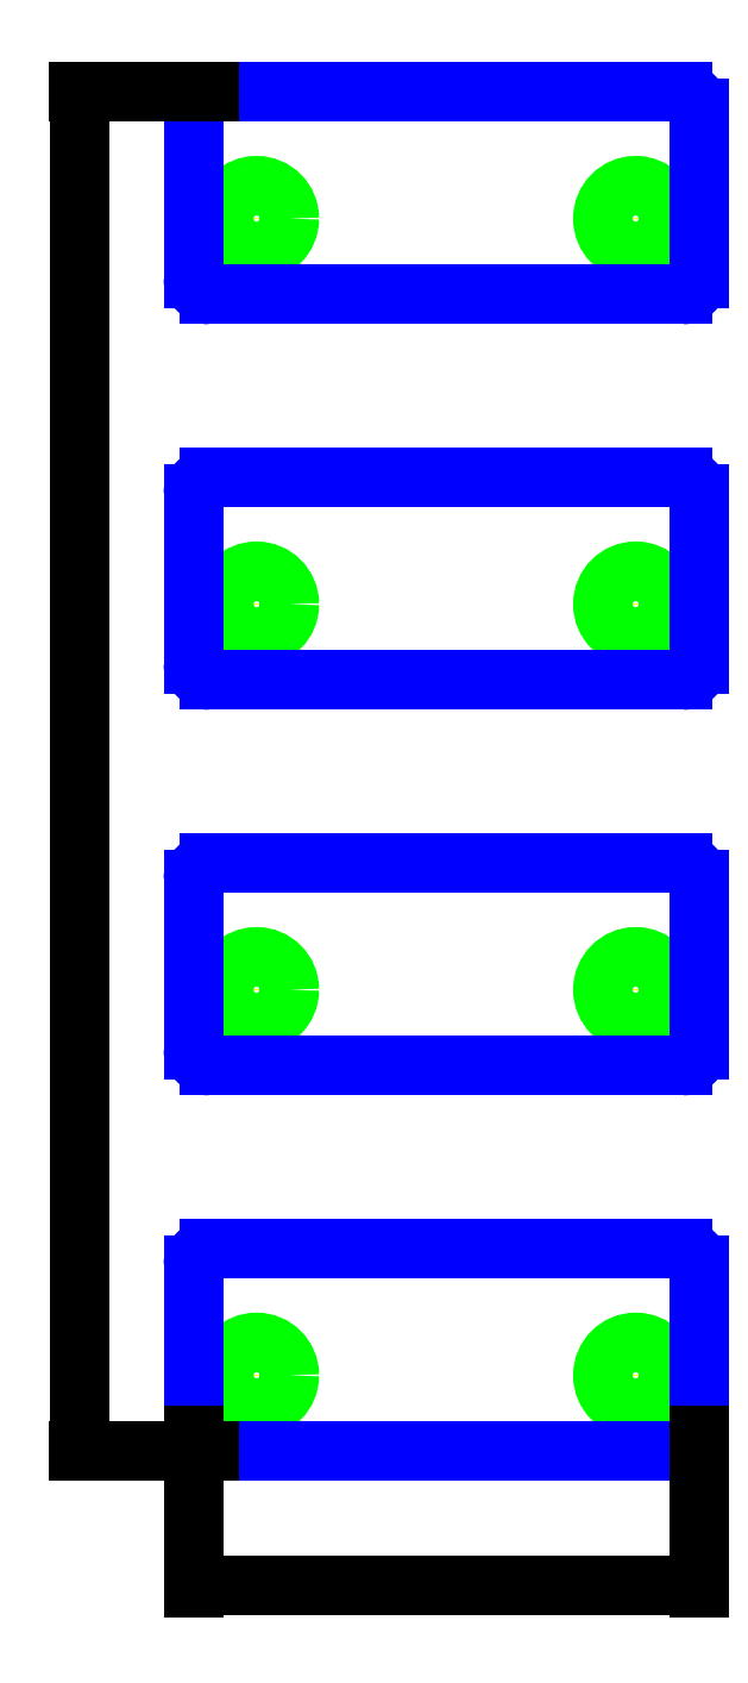
<metadata>
{"format":"dxf","ext":"dxf","renderer":"ezdxf+matplotlib","layout":"modelspace","background":"white","min_lineweight":24,"dpi":150}
</metadata>
<code>
0
SECTION
2
ENTITIES
0
CIRCLE
8
M6_THROUGH_HOLE
10
0.4921
20
0.5906
40
0.1299
0
CIRCLE
8
M6_THROUGH_HOLE
10
3.445
20
0.5906
40
0.1299
0
CIRCLE
8
M6_COUNTER_SINK
10
0.4921
20
0.5906
40
0.2559
0
CIRCLE
8
M6_COUNTER_SINK
10
3.445
20
0.5906
40
0.2559
0
ARC
8
BOUNDARY
10
0.125
20
1.45
40
0.125
50
90
51
180
0
LINE
8
BOUNDARY
10
3.812
20
1.575
11
0.125
21
1.575
0
ARC
8
BOUNDARY
10
3.812
20
1.45
40
0.125
50
0
51
90
0
LINE
8
BOUNDARY
10
0
20
1.45
11
0
21
0.125
0
ARC
8
BOUNDARY
10
0.125
20
0.125
40
0.125
50
180
51
270
0
LINE
8
BOUNDARY
10
0.125
20
0
11
3.812
21
0
0
LINE
8
BOUNDARY
10
3.937
20
0.125
11
3.937
21
1.45
0
ARC
8
BOUNDARY
10
3.812
20
0.125
40
0.125
50
270
51
0
0
CIRCLE
8
M6_THROUGH_HOLE
10
0.4921
20
3.591
40
0.1299
0
CIRCLE
8
M6_THROUGH_HOLE
10
3.445
20
3.591
40
0.1299
0
CIRCLE
8
M6_COUNTER_SINK
10
0.4921
20
3.591
40
0.2559
0
CIRCLE
8
M6_COUNTER_SINK
10
3.445
20
3.591
40
0.2559
0
ARC
8
BOUNDARY
10
0.125
20
4.45
40
0.125
50
90
51
180
0
LINE
8
BOUNDARY
10
3.812
20
4.575
11
0.125
21
4.575
0
ARC
8
BOUNDARY
10
3.812
20
4.45
40
0.125
50
0
51
90
0
LINE
8
BOUNDARY
10
0
20
4.45
11
0
21
3.125
0
ARC
8
BOUNDARY
10
0.125
20
3.125
40
0.125
50
180
51
270
0
LINE
8
BOUNDARY
10
0.125
20
3
11
3.812
21
3
0
LINE
8
BOUNDARY
10
3.937
20
3.125
11
3.937
21
4.45
0
ARC
8
BOUNDARY
10
3.812
20
3.125
40
0.125
50
270
51
0
0
CIRCLE
8
M6_THROUGH_HOLE
10
0.4921
20
6.591
40
0.1299
0
CIRCLE
8
M6_THROUGH_HOLE
10
3.445
20
6.591
40
0.1299
0
CIRCLE
8
M6_COUNTER_SINK
10
0.4921
20
6.591
40
0.2559
0
CIRCLE
8
M6_COUNTER_SINK
10
3.445
20
6.591
40
0.2559
0
ARC
8
BOUNDARY
10
0.125
20
7.45
40
0.125
50
90
51
180
0
LINE
8
BOUNDARY
10
3.812
20
7.575
11
0.125
21
7.575
0
ARC
8
BOUNDARY
10
3.812
20
7.45
40
0.125
50
0
51
90
0
LINE
8
BOUNDARY
10
-3.053e-16
20
7.45
11
-3.053e-16
21
6.125
0
ARC
8
BOUNDARY
10
0.125
20
6.125
40
0.125
50
180
51
270
0
LINE
8
BOUNDARY
10
0.125
20
6
11
3.812
21
6
0
LINE
8
BOUNDARY
10
3.937
20
6.125
11
3.937
21
7.45
0
ARC
8
BOUNDARY
10
3.812
20
6.125
40
0.125
50
270
51
0
0
CIRCLE
8
M6_THROUGH_HOLE
10
0.4921
20
9.591
40
0.1299
0
CIRCLE
8
M6_THROUGH_HOLE
10
3.445
20
9.591
40
0.1299
0
CIRCLE
8
M6_COUNTER_SINK
10
0.4921
20
9.591
40
0.2559
0
CIRCLE
8
M6_COUNTER_SINK
10
3.445
20
9.591
40
0.2559
0
ARC
8
BOUNDARY
10
0.125
20
10.45
40
0.125
50
90
51
180
0
LINE
8
BOUNDARY
10
3.812
20
10.57
11
0.125
21
10.57
0
ARC
8
BOUNDARY
10
3.812
20
10.45
40
0.125
50
0
51
90
0
LINE
8
BOUNDARY
10
-3.053e-16
20
10.45
11
-3.053e-16
21
9.125
0
ARC
8
BOUNDARY
10
0.125
20
9.125
40
0.125
50
180
51
270
0
LINE
8
BOUNDARY
10
0.125
20
9
11
3.812
21
9
0
LINE
8
BOUNDARY
10
3.937
20
9.125
11
3.937
21
10.45
0
ARC
8
BOUNDARY
10
3.812
20
9.125
40
0.125
50
270
51
0
0
DIMENSION
8
DIMENSION
2
*D1
10
-0.8808
20
10.57
30
0
11
-0.9858
21
5.287
31
0
70
32
71
5
3
Standard
53
0
210
0
220
0
230
1
13
0.125
23
0
33
0
14
0.125
24
10.57
34
0
50
90
0
DIMENSION
8
DIMENSION
2
*D2
10
3.937
20
-1.048
30
0
11
1.969
21
-0.9435
31
0
70
32
71
5
3
Standard
53
0
210
0
220
0
230
1
13
0
23
0.125
33
0
14
3.937
24
0.125
34
0
0
ENDSEC
0
EOF

</code>
